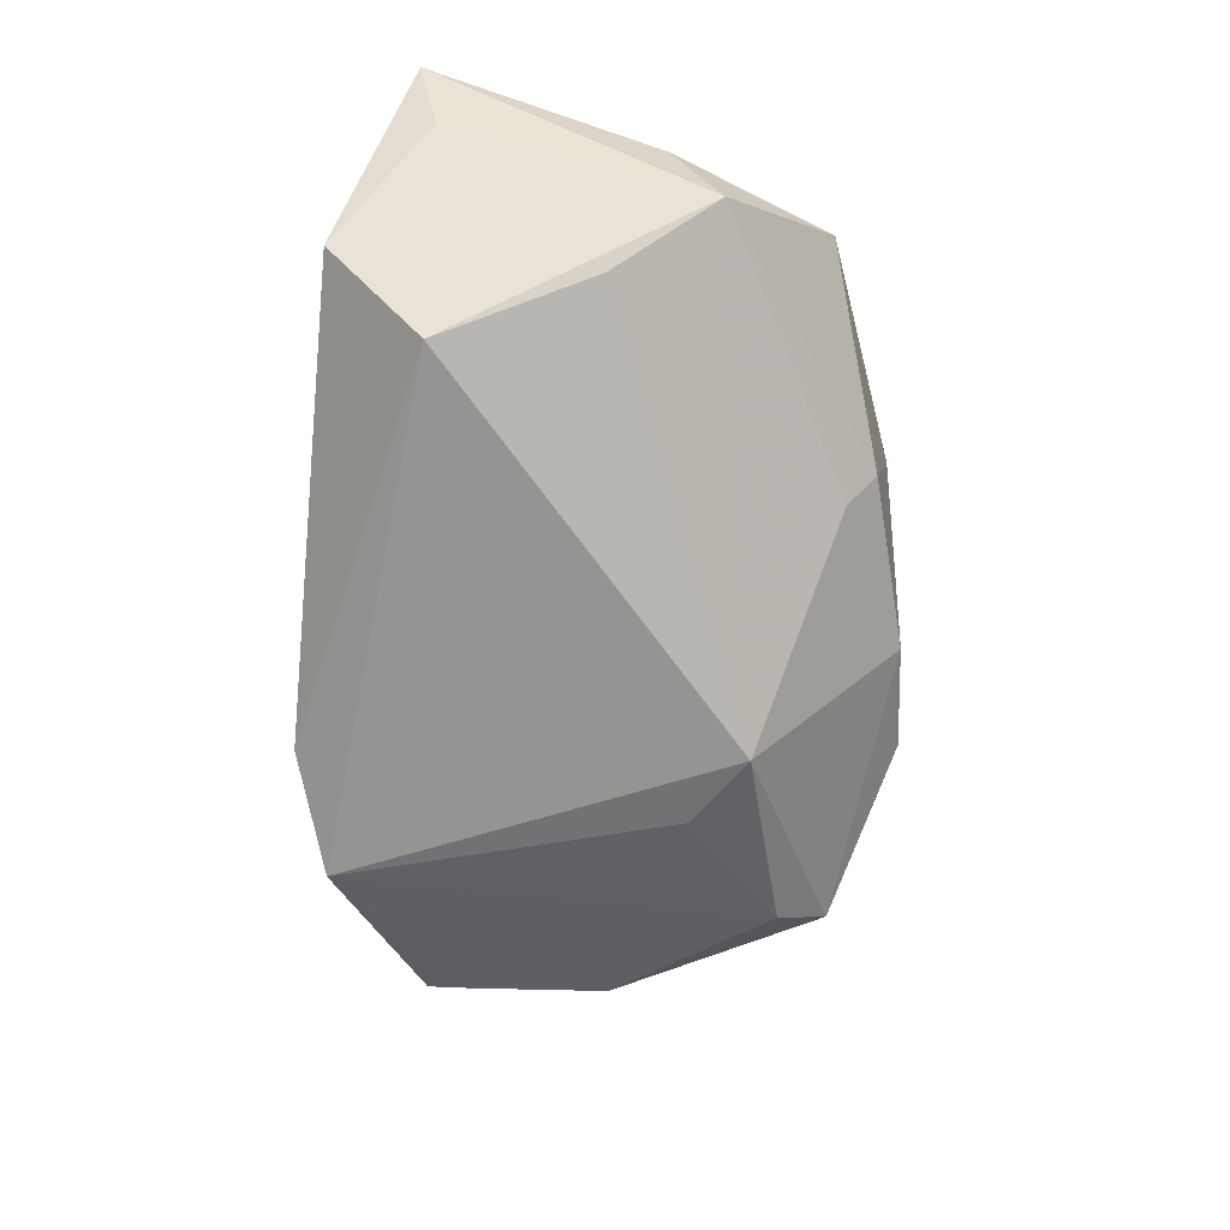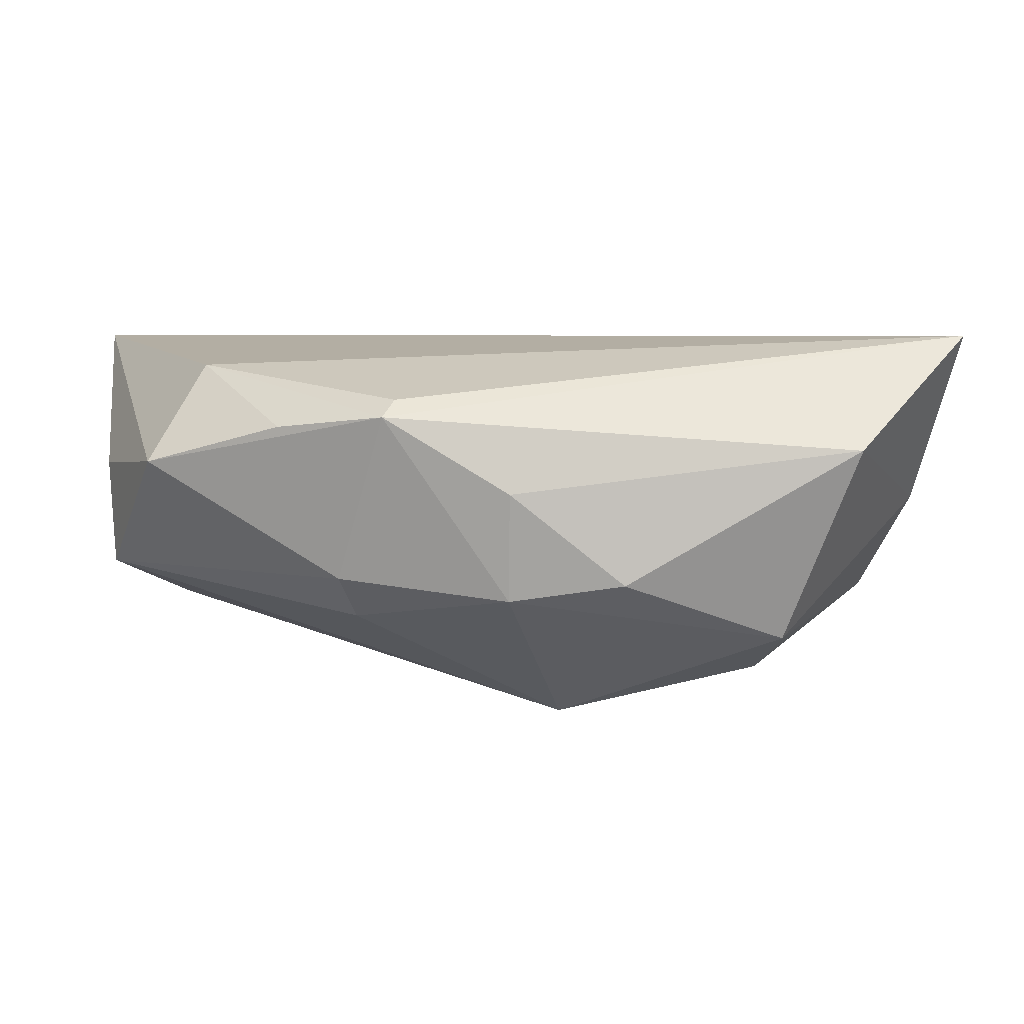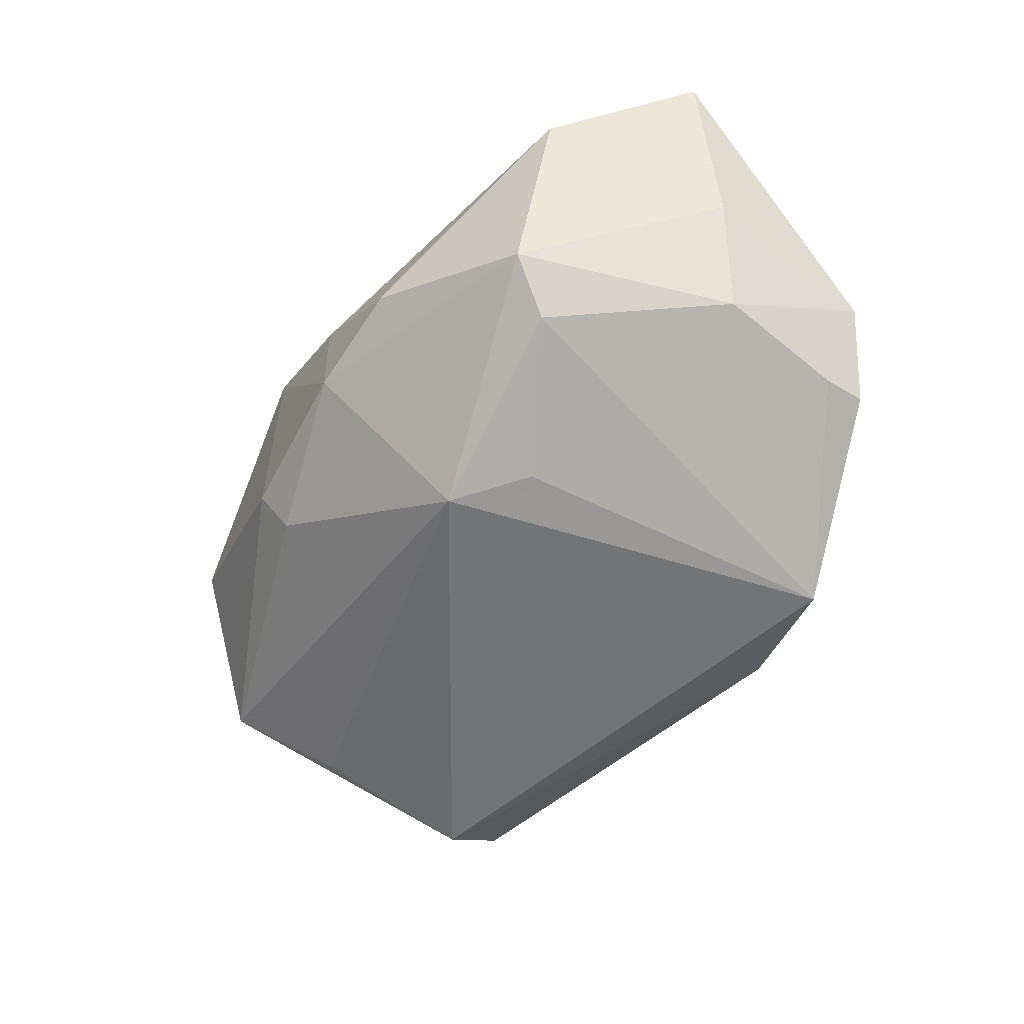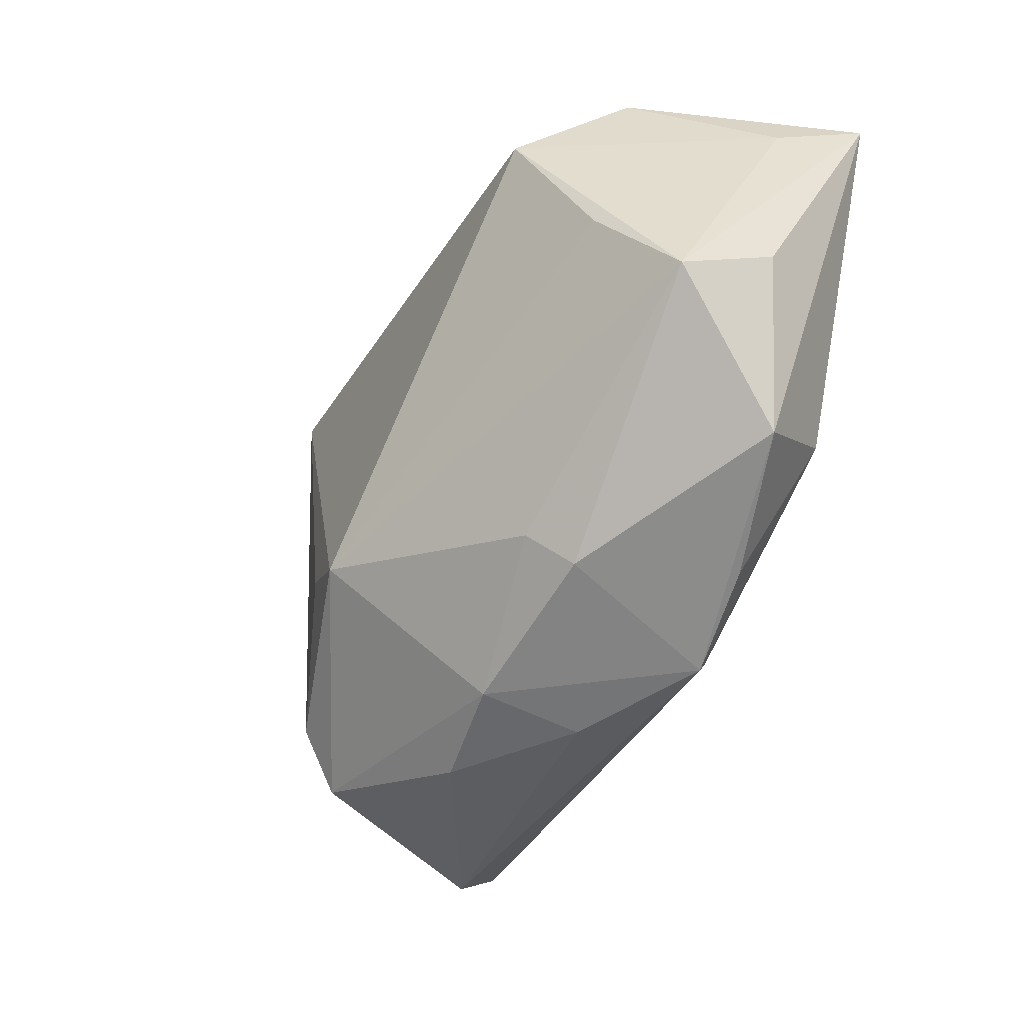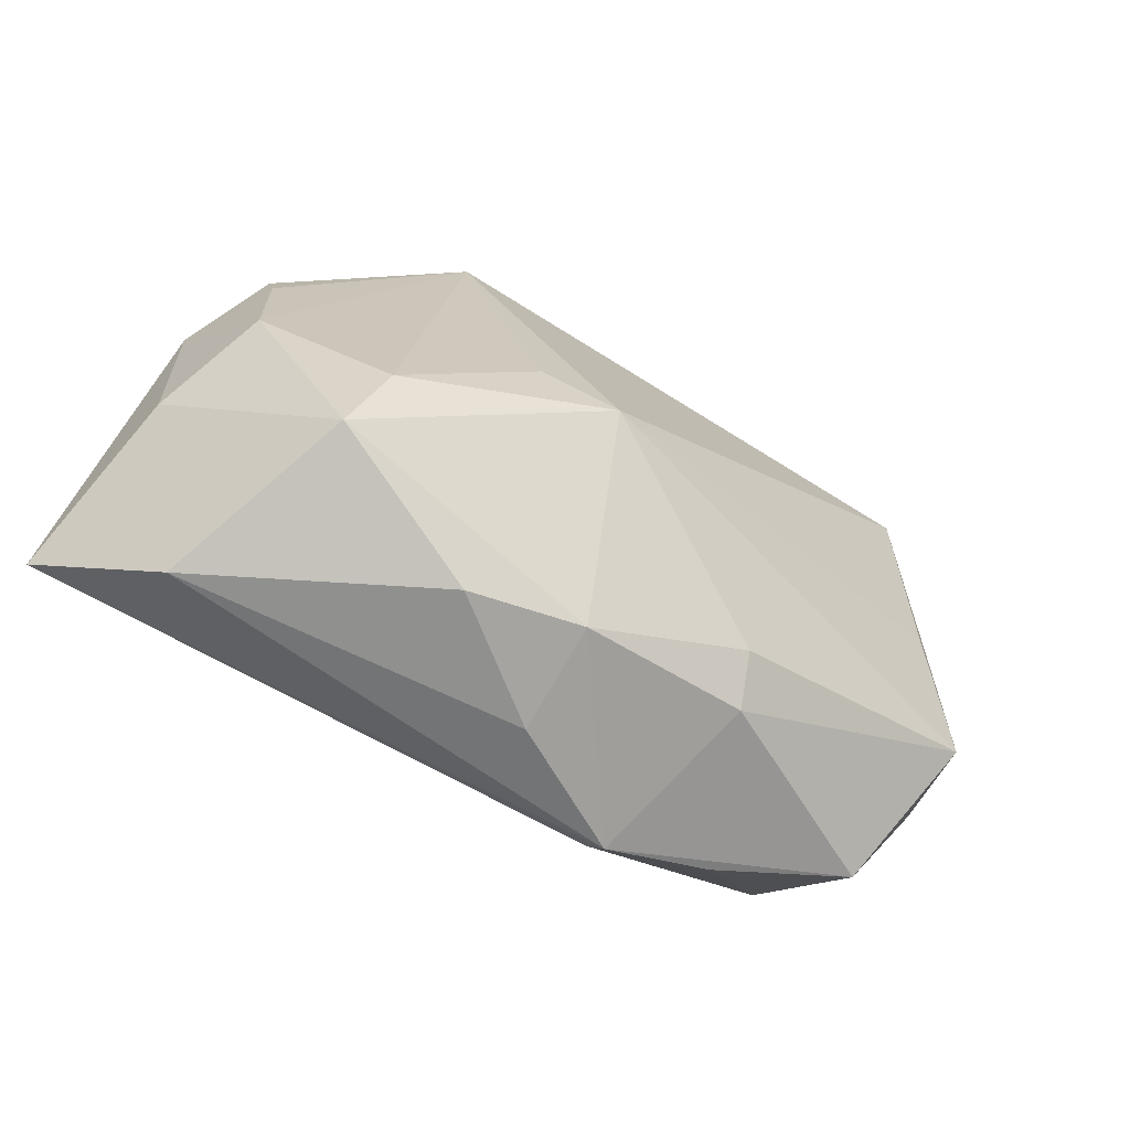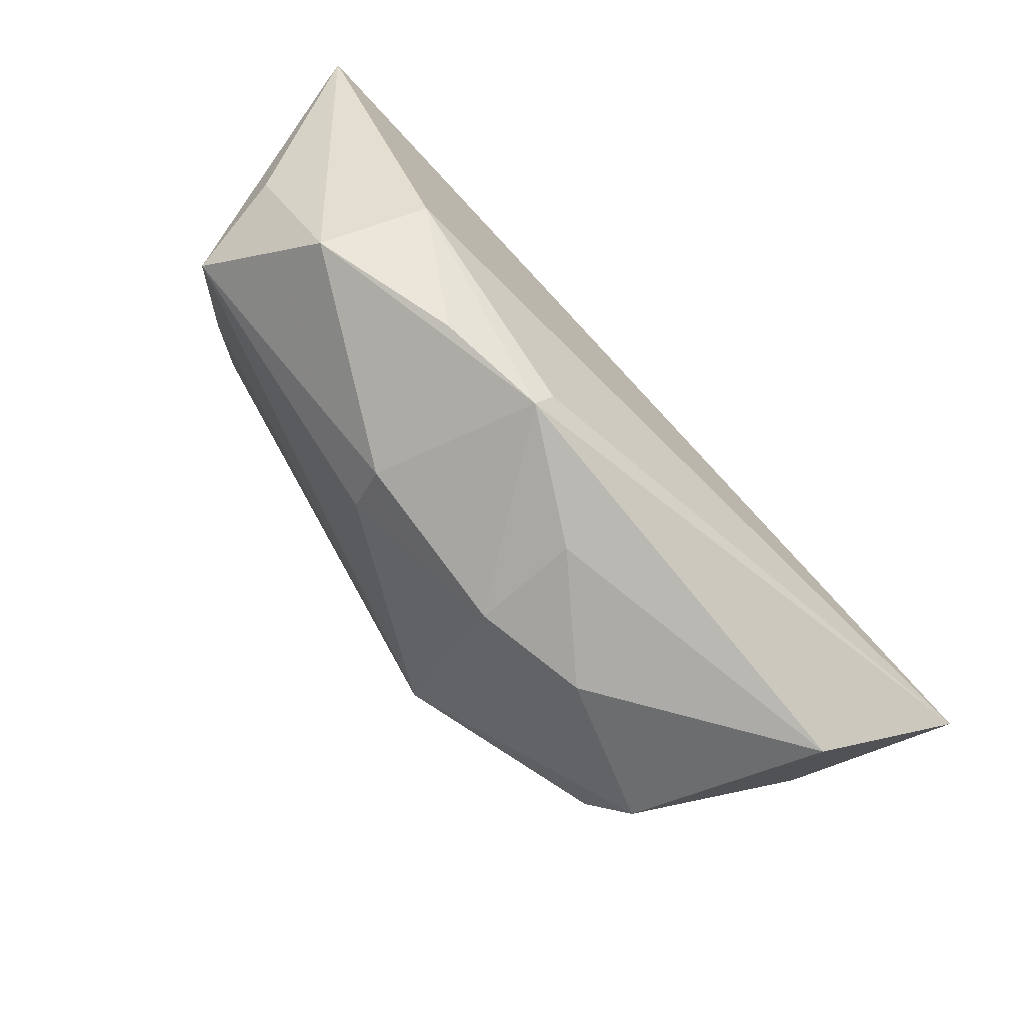
<metadata>
{"format":"obj","ext":"obj","renderer":"f3d","projection":"perspective","resolution":1024,"background":"white","views":[{"elev":-63.5,"azim":-95.0,"up":"+Z"},{"elev":-78.6,"azim":2.5,"up":"+Y"},{"elev":-61.7,"azim":48.0,"up":"+Z"},{"elev":-44.5,"azim":-114.9,"up":"+Y"},{"elev":-72.7,"azim":152.7,"up":"+Y"},{"elev":-72.6,"azim":-44.6,"up":"+Y"}]}
</metadata>
<code>
v 0.02726 0.03133 -0.0235
v -0.04399 -0.02194 0.01114
v 0.0496 0.01921 -0.01265
v 0.04387 0.01784 0.001388
v -0.0447 0.004955 -0.01202
v 0.04878 0.01368 -0.01349
v 0.04427 -0.03173 0.0103
v -0.05312 -0.001319 0.007797
v 0.01588 -0.009795 -0.02427
v -0.03824 0.02365 -0.01964
v 0.0006946 -0.03419 -0.005984
v -0.01201 -0.03032 0.01877
v 0.05408 -0.009439 -2.768e-05
v 0.05589 0.01368 -0.002308
v -0.05319 0.02522 0.01118
v 0.001399 -0.03525 0.007423
v 0.01478 -0.03606 -0.004208
v 0.05936 -0.01769 0.02197
v -0.02154 0.03212 0.005022
v -0.04282 0.03593 -0.004998
v -0.02026 -0.02875 -0.003467
v -0.01349 -0.03296 0.0171
v 0.03155 -0.02223 -0.01876
v 0.006427 -0.01584 -0.02547
v -0.03708 -0.01343 0.02197
v 0.03439 -0.02895 -0.01341
v 0.04802 -0.003308 -0.01308
v -0.02666 -0.0281 0.01576
v -0.05199 -0.007479 -0.004487
v -0.01863 -0.02485 -0.0092
v -0.05682 0.02803 0.02197
v 0.0442 0.02115 -0.001781
v 0.01297 0.03593 -0.01957
f 25 18 31
f 31 2 25
f 31 32 19
f 19 32 33
f 31 18 4
f 4 32 31
f 4 18 14
f 14 32 4
f 33 10 20
f 31 19 20
f 20 19 33
f 8 2 31
f 2 8 29
f 29 8 31
f 13 18 7
f 14 18 13
f 13 27 14
f 1 27 23
f 24 10 1
f 1 10 33
f 33 32 1
f 7 18 22
f 26 13 7
f 24 23 26
f 26 11 24
f 23 27 26
f 27 13 26
f 5 10 24
f 24 29 5
f 5 29 10
f 24 11 30
f 30 29 24
f 31 20 15
f 15 29 31
f 15 20 10
f 10 29 15
f 9 23 24
f 24 1 9
f 9 1 23
f 3 32 14
f 3 1 32
f 18 25 12
f 12 22 18
f 25 22 12
f 28 25 2
f 2 22 28
f 28 22 25
f 17 26 7
f 11 26 17
f 2 29 21
f 29 30 21
f 21 30 11
f 21 22 2
f 11 22 21
f 27 1 6
f 1 3 6
f 14 27 6
f 6 3 14
f 16 22 11
f 11 17 16
f 7 22 16
f 16 17 7

</code>
